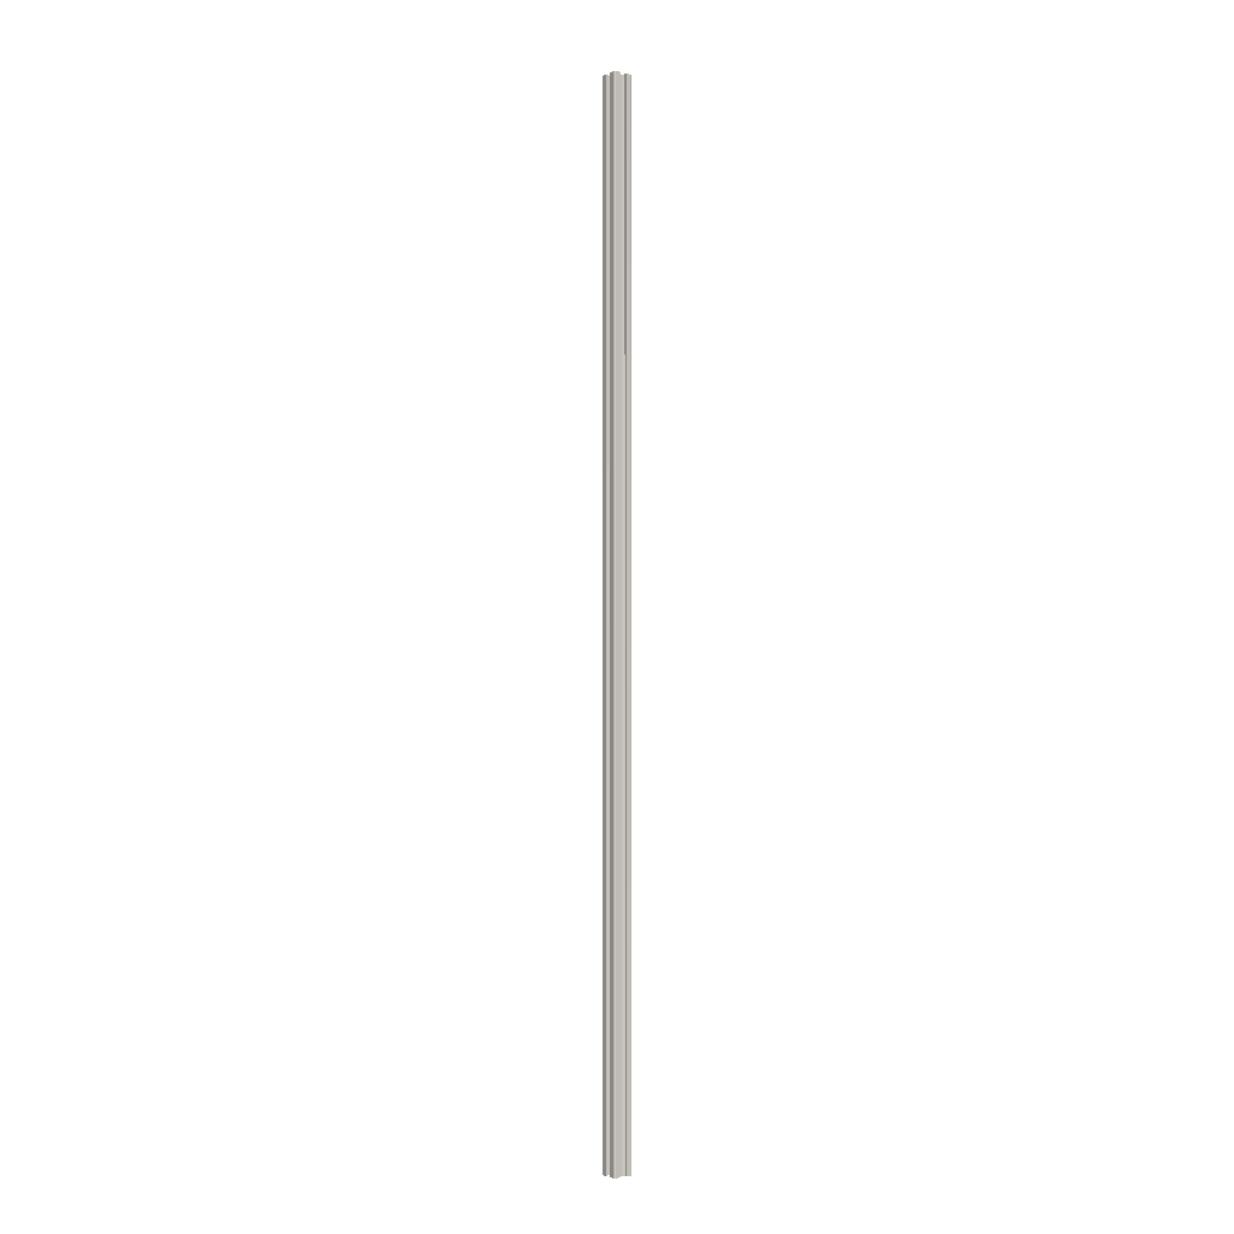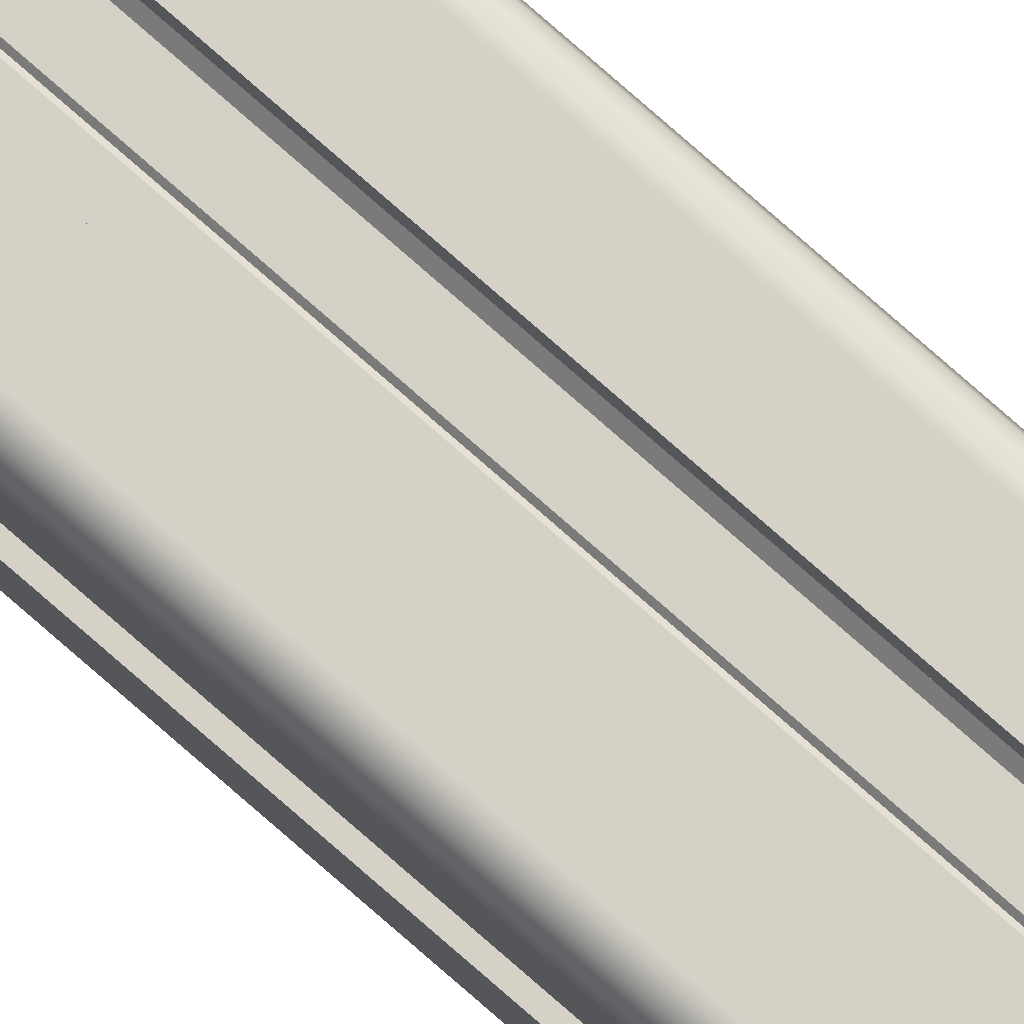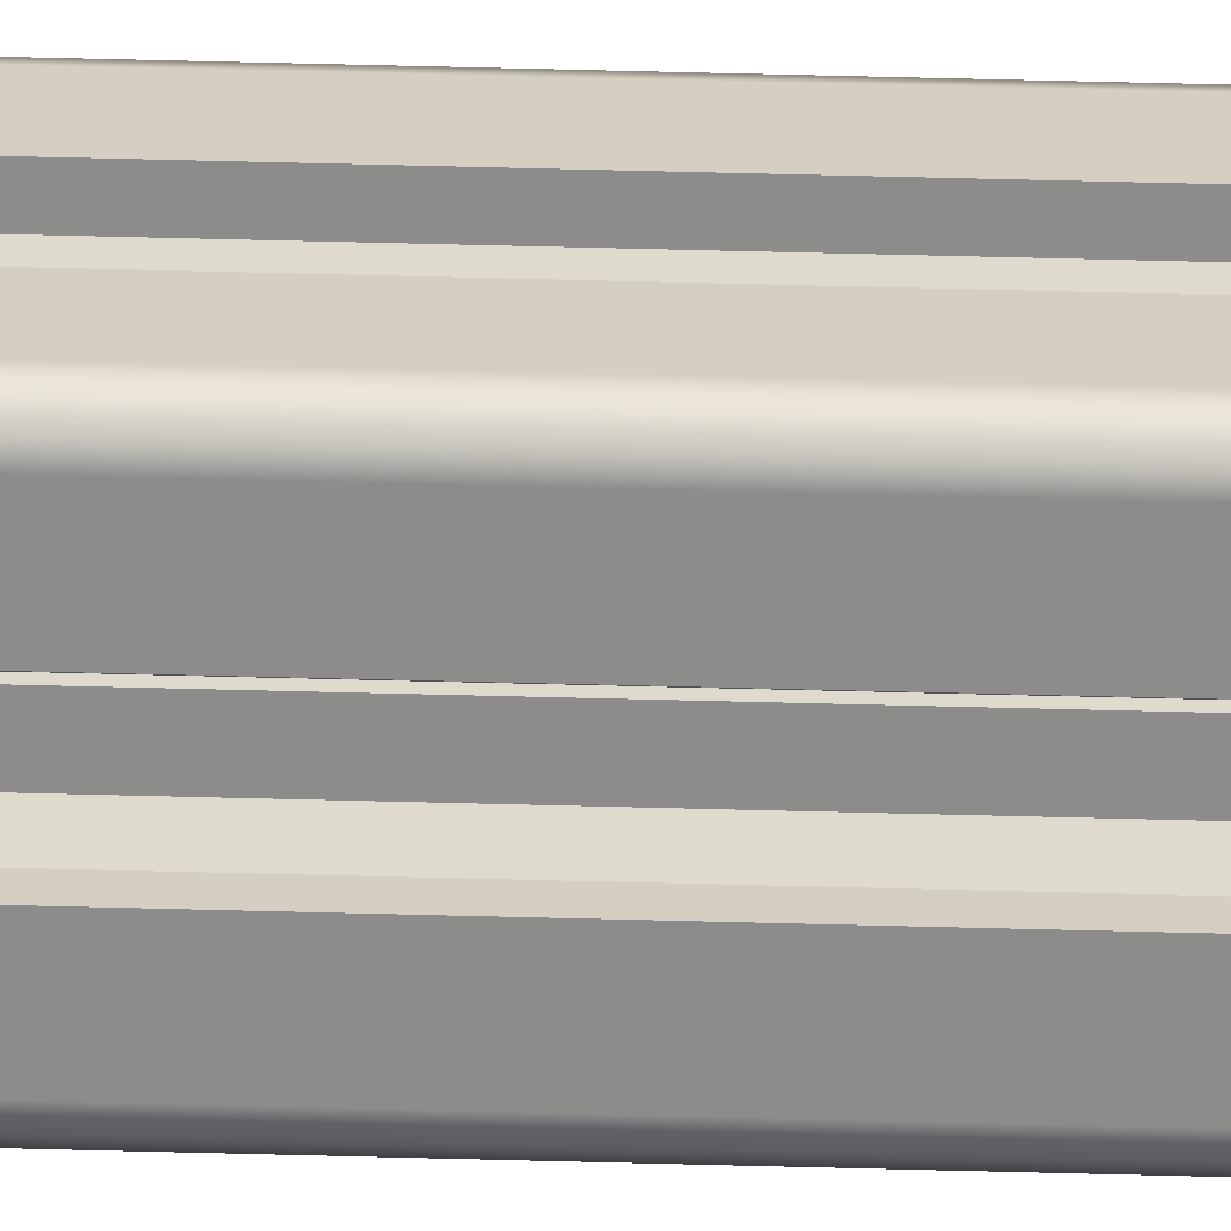
<metadata>
{"format":"obj","ext":"obj","renderer":"f3d","projection":"perspective","resolution":1024,"background":"white","views":[{"elev":-3.4,"azim":-126.2,"up":"+Z"},{"elev":79.7,"azim":-48.9,"up":"+Y"},{"elev":25.5,"azim":93.1,"up":"+Y"}]}
</metadata>
<code>
v -0.21 -2.572e-17 -100
v -0.06489 0.1997 -100
v 0.1699 0.1234 -100
v 0.1699 -0.1234 -100
v -0.06489 -0.1997 -100
v -0.21 -2.572e-17 0
v -0.06489 -0.1997 0
v 0.1699 -0.1234 0
v 0.1699 0.1234 0
v -0.06489 0.1997 0
v -0.21 -2.572e-17 -100
v -0.21 -2.572e-17 0
v -0.6 0.8 0
v -0.6 0.7 0
v -0.6 0.7 -100
v -0.6 0.8 -100
v -0.3 0.8 0
v -0.6 0.8 0
v -0.6 0.8 -100
v -0.3 0.8 -100
v -0.3 1 0
v -0.3 0.8 0
v -0.3 0.8 -100
v -0.3 1 -100
v -0.8 1 0
v -0.3 1 0
v -0.3 1 -100
v -0.8 1 -100
v -1 0.8 0
v -0.9732 0.9 0
v -0.9 0.9732 0
v -0.8 1 0
v -0.8 1 -100
v -0.9 0.9732 -100
v -0.9732 0.9 -100
v -1 0.8 -100
v -1 0.3 0
v -1 0.8 0
v -1 0.8 -100
v -1 0.3 -100
v -0.8 0.3 0
v -1 0.3 0
v -1 0.3 -100
v -0.8 0.3 -100
v -0.8 0.6 0
v -0.8 0.3 0
v -0.8 0.3 -100
v -0.8 0.6 -100
v -0.7 0.6 0
v -0.8 0.6 0
v -0.8 0.6 -100
v -0.7 0.6 -100
v -0.4 0.3 0
v -0.7 0.6 0
v -0.7 0.6 -100
v -0.4 0.3 -100
v -0.4 0.02247 0
v -0.4 0.3 0
v -0.4 0.3 -100
v -0.4 0.02247 -100
v -0.3775 1.116e-16 0
v -0.4 0.02247 0
v -0.4 0.02247 -100
v -0.3775 1.116e-16 -100
v -0.4 -0.02247 0
v -0.3775 1.116e-16 0
v -0.3775 1.116e-16 -100
v -0.4 -0.02247 -100
v -0.4 -0.3 0
v -0.4 -0.02247 0
v -0.4 -0.02247 -100
v -0.4 -0.3 -100
v -0.7 -0.6 0
v -0.4 -0.3 0
v -0.4 -0.3 -100
v -0.7 -0.6 -100
v -0.8 -0.6 0
v -0.7 -0.6 0
v -0.7 -0.6 -100
v -0.8 -0.6 -100
v -0.8 -0.3 0
v -0.8 -0.6 0
v -0.8 -0.6 -100
v -0.8 -0.3 -100
v -1 -0.3 0
v -0.8 -0.3 0
v -0.8 -0.3 -100
v -1 -0.3 -100
v -1 -0.8 0
v -1 -0.3 0
v -1 -0.3 -100
v -1 -0.8 -100
v -0.8 -1 0
v -0.9 -0.9732 0
v -0.9732 -0.9 0
v -1 -0.8 0
v -1 -0.8 -100
v -0.9732 -0.9 -100
v -0.9 -0.9732 -100
v -0.8 -1 -100
v -0.3 -1 0
v -0.8 -1 0
v -0.8 -1 -100
v -0.3 -1 -100
v -0.3 -0.8 0
v -0.3 -1 0
v -0.3 -1 -100
v -0.3 -0.8 -100
v -0.6 -0.8 0
v -0.3 -0.8 0
v -0.3 -0.8 -100
v -0.6 -0.8 -100
v -0.6 -0.7 0
v -0.6 -0.8 0
v -0.6 -0.8 -100
v -0.6 -0.7 -100
v -0.3 -0.4 0
v -0.6 -0.7 0
v -0.6 -0.7 -100
v -0.3 -0.4 -100
v -0.02247 -0.4 0
v -0.3 -0.4 0
v -0.3 -0.4 -100
v -0.02247 -0.4 -100
v -7.399e-17 -0.3775 0
v -0.02247 -0.4 0
v -0.02247 -0.4 -100
v -8.327e-17 -0.3775 -100
v 0.02247 -0.4 0
v -7.399e-17 -0.3775 0
v -8.327e-17 -0.3775 -100
v 0.02247 -0.4 -100
v 0.3 -0.4 0
v 0.02247 -0.4 0
v 0.02247 -0.4 -100
v 0.3 -0.4 -100
v 0.6 -0.7 0
v 0.3 -0.4 0
v 0.3 -0.4 -100
v 0.6 -0.7 -100
v 0.6 -0.8 0
v 0.6 -0.7 0
v 0.6 -0.7 -100
v 0.6 -0.8 -100
v 0.3 -0.8 0
v 0.6 -0.8 0
v 0.6 -0.8 -100
v 0.3 -0.8 -100
v 0.3 -1 0
v 0.3 -0.8 0
v 0.3 -0.8 -100
v 0.3 -1 -100
v 0.8 -1 0
v 0.3 -1 0
v 0.3 -1 -100
v 0.8 -1 -100
v 1 -0.8 0
v 0.9732 -0.9 0
v 0.9 -0.9732 0
v 0.8 -1 0
v 0.8 -1 -100
v 0.9 -0.9732 -100
v 0.9732 -0.9 -100
v 1 -0.8 -100
v 1 -0.3 0
v 1 -0.8 0
v 1 -0.8 -100
v 1 -0.3 -100
v 0.8 -0.3 0
v 1 -0.3 0
v 1 -0.3 -100
v 0.8 -0.3 -100
v 0.8 -0.6 0
v 0.8 -0.3 0
v 0.8 -0.3 -100
v 0.8 -0.6 -100
v 0.7 -0.6 0
v 0.8 -0.6 0
v 0.8 -0.6 -100
v 0.7 -0.6 -100
v 0.4 -0.3 0
v 0.7 -0.6 0
v 0.7 -0.6 -100
v 0.4 -0.3 -100
v 0.4 -0.02247 0
v 0.4 -0.3 0
v 0.4 -0.3 -100
v 0.4 -0.02247 -100
v 0.3775 -1.116e-16 0
v 0.4 -0.02247 0
v 0.4 -0.02247 -100
v 0.3775 -1.116e-16 -100
v 0.4 0.02247 0
v 0.3775 -1.116e-16 0
v 0.3775 -1.116e-16 -100
v 0.4 0.02247 -100
v 0.4 0.3 0
v 0.4 0.02247 0
v 0.4 0.02247 -100
v 0.4 0.3 -100
v 0.7 0.6 0
v 0.4 0.3 0
v 0.4 0.3 -100
v 0.7 0.6 -100
v 0.8 0.6 0
v 0.7 0.6 0
v 0.7 0.6 -100
v 0.8 0.6 -100
v 0.8 0.3 0
v 0.8 0.6 0
v 0.8 0.6 -100
v 0.8 0.3 -100
v 1 0.3 0
v 0.8 0.3 0
v 0.8 0.3 -100
v 1 0.3 -100
v 1 0.8 0
v 1 0.3 0
v 1 0.3 -100
v 1 0.8 -100
v 0.8 1 0
v 0.9 0.9732 0
v 0.9732 0.9 0
v 1 0.8 0
v 1 0.8 -100
v 0.9732 0.9 -100
v 0.9 0.9732 -100
v 0.8 1 -100
v 0.3 1 0
v 0.8 1 0
v 0.8 1 -100
v 0.3 1 -100
v 0.3 0.8 0
v 0.3 1 0
v 0.3 1 -100
v 0.3 0.8 -100
v 0.6 0.8 0
v 0.3 0.8 0
v 0.3 0.8 -100
v 0.6 0.8 -100
v 0.6 0.7 0
v 0.6 0.8 0
v 0.6 0.8 -100
v 0.6 0.7 -100
v 0.3 0.4 0
v 0.6 0.7 0
v 0.6 0.7 -100
v 0.3 0.4 -100
v 0.02247 0.4 0
v 0.3 0.4 0
v 0.3 0.4 -100
v 0.02247 0.4 -100
v 2.776e-17 0.3775 0
v 0.02247 0.4 0
v 0.02247 0.4 -100
v 2.776e-17 0.3775 -100
v -0.02247 0.4 0
v 2.776e-17 0.3775 0
v 2.776e-17 0.3775 -100
v -0.02247 0.4 -100
v -0.3 0.4 0
v -0.02247 0.4 0
v -0.02247 0.4 -100
v -0.3 0.4 -100
v -0.6 0.7 0
v -0.3 0.4 0
v -0.3 0.4 -100
v -0.6 0.7 -100
v -0.21 -2.572e-17 0
v -0.06489 0.1997 0
v 0.1699 0.1234 0
v 0.1699 -0.1234 0
v -0.06489 -0.1997 0
v -0.3 0.4 0
v -0.6 0.7 0
v -0.6 0.8 0
v -0.3 0.8 0
v -0.3 1 0
v -0.8 1 0
v -0.9 0.9732 0
v -0.9732 0.9 0
v -1 0.8 0
v -1 0.3 0
v -0.8 0.3 0
v -0.8 0.6 0
v -0.7 0.6 0
v -0.4 0.3 0
v -0.4 0.02247 0
v -0.3775 1.116e-16 0
v -0.4 -0.02247 0
v -0.4 -0.3 0
v -0.7 -0.6 0
v -0.8 -0.6 0
v -0.8 -0.3 0
v -1 -0.3 0
v -1 -0.8 0
v -0.9732 -0.9 0
v -0.9 -0.9732 0
v -0.8 -1 0
v -0.3 -1 0
v -0.3 -0.8 0
v -0.6 -0.8 0
v -0.6 -0.7 0
v -0.3 -0.4 0
v -0.02247 -0.4 0
v -7.399e-17 -0.3775 0
v 0.02247 -0.4 0
v 0.3 -0.4 0
v 0.6 -0.7 0
v 0.6 -0.8 0
v 0.3 -0.8 0
v 0.3 -1 0
v 0.8 -1 0
v 0.9 -0.9732 0
v 0.9732 -0.9 0
v 1 -0.8 0
v 1 -0.3 0
v 0.8 -0.3 0
v 0.8 -0.6 0
v 0.7 -0.6 0
v 0.4 -0.3 0
v 0.4 -0.02247 0
v 0.3775 -1.116e-16 0
v 0.4 0.02247 0
v 0.4 0.3 0
v 0.7 0.6 0
v 0.8 0.6 0
v 0.8 0.3 0
v 1 0.3 0
v 1 0.8 0
v 0.9732 0.9 0
v 0.9 0.9732 0
v 0.8 1 0
v 0.3 1 0
v 0.3 0.8 0
v 0.6 0.8 0
v 0.6 0.7 0
v 0.3 0.4 0
v 0.02247 0.4 0
v 2.776e-17 0.3775 0
v -0.02247 0.4 0
v -0.21 -2.572e-17 -100
v -0.06489 -0.1997 -100
v 0.1699 -0.1234 -100
v 0.1699 0.1234 -100
v -0.06489 0.1997 -100
v -0.6 0.7 -100
v -0.3 0.4 -100
v -0.02247 0.4 -100
v 2.776e-17 0.3775 -100
v 0.02247 0.4 -100
v 0.3 0.4 -100
v 0.6 0.7 -100
v 0.6 0.8 -100
v 0.3 0.8 -100
v 0.3 1 -100
v 0.8 1 -100
v 0.9 0.9732 -100
v 0.9732 0.9 -100
v 1 0.8 -100
v 1 0.3 -100
v 0.8 0.3 -100
v 0.8 0.6 -100
v 0.7 0.6 -100
v 0.4 0.3 -100
v 0.4 0.02247 -100
v 0.3775 -1.116e-16 -100
v 0.4 -0.02247 -100
v 0.4 -0.3 -100
v 0.7 -0.6 -100
v 0.8 -0.6 -100
v 0.8 -0.3 -100
v 1 -0.3 -100
v 1 -0.8 -100
v 0.9732 -0.9 -100
v 0.9 -0.9732 -100
v 0.8 -1 -100
v 0.3 -1 -100
v 0.3 -0.8 -100
v 0.6 -0.8 -100
v 0.6 -0.7 -100
v 0.3 -0.4 -100
v 0.02247 -0.4 -100
v -8.327e-17 -0.3775 -100
v -0.02247 -0.4 -100
v -0.3 -0.4 -100
v -0.6 -0.7 -100
v -0.6 -0.8 -100
v -0.3 -0.8 -100
v -0.3 -1 -100
v -0.8 -1 -100
v -0.9 -0.9732 -100
v -0.9732 -0.9 -100
v -1 -0.8 -100
v -1 -0.3 -100
v -0.8 -0.3 -100
v -0.8 -0.6 -100
v -0.7 -0.6 -100
v -0.4 -0.3 -100
v -0.4 -0.02247 -100
v -0.3775 1.116e-16 -100
v -0.4 0.02247 -100
v -0.4 0.3 -100
v -0.7 0.6 -100
v -0.8 0.6 -100
v -0.8 0.3 -100
v -1 0.3 -100
v -1 0.8 -100
v -0.9732 0.9 -100
v -0.9 0.9732 -100
v -0.8 1 -100
v -0.3 1 -100
v -0.3 0.8 -100
v -0.6 0.8 -100
g b8fc6cee-e2a4-11ea-a0da-54bf646e7e1f
f 2 10 1
f 1 10 12
f 11 6 5
f 5 6 7
f 5 7 4
f 4 7 8
f 4 8 3
f 3 8 9
f 3 9 2
f 2 9 10
g b8feb6f4-e2a4-11ea-b0fd-54bf646e7e1f
f 13 14 16
f 16 14 15
g b90127f4-e2a4-11ea-905a-54bf646e7e1f
f 17 18 20
f 20 18 19
g b90371f0-e2a4-11ea-a8e5-54bf646e7e1f
f 21 22 24
f 24 22 23
g b90594ca-e2a4-11ea-8848-54bf646e7e1f
f 25 26 28
f 28 26 27
g b9179668-e2a4-11ea-9e4c-54bf646e7e1f
f 36 29 35
f 35 29 30
f 35 30 31
f 32 33 31
f 31 33 34
f 31 34 35
g b92048fe-e2a4-11ea-a7ef-54bf646e7e1f
f 37 38 40
f 40 38 39
g b9279c18-e2a4-11ea-8deb-54bf646e7e1f
f 41 42 44
f 44 42 43
g b92c2ffe-e2a4-11ea-9bc9-54bf646e7e1f
f 45 46 48
f 48 46 47
g b92f6454-e2a4-11ea-b921-54bf646e7e1f
f 49 50 52
f 52 50 51
g b9364234-e2a4-11ea-9b89-54bf646e7e1f
f 53 54 56
f 56 54 55
g b93afd2c-e2a4-11ea-9dc7-54bf646e7e1f
f 57 58 60
f 60 58 59
g b959d00c-e2a4-11ea-85f2-54bf646e7e1f
f 61 62 64
f 64 62 63
g b95da0ae-e2a4-11ea-a3bc-54bf646e7e1f
f 65 66 68
f 68 66 67
g b9614a30-e2a4-11ea-adba-54bf646e7e1f
f 69 70 72
f 72 70 71
g b964a5a2-e2a4-11ea-9a24-54bf646e7e1f
f 73 74 76
f 76 74 75
g b9682874-e2a4-11ea-97d4-54bf646e7e1f
f 77 78 80
f 80 78 79
g b96b83b6-e2a4-11ea-8421-54bf646e7e1f
f 81 82 84
f 84 82 83
g b97f3306-e2a4-11ea-908e-54bf646e7e1f
f 85 86 88
f 88 86 87
g b982193e-e2a4-11ea-8a54-54bf646e7e1f
f 89 90 92
f 92 90 91
g b984ff80-e2a4-11ea-af78-54bf646e7e1f
f 100 93 99
f 99 93 94
f 99 94 95
f 96 97 95
f 95 97 98
f 95 98 99
g b987be9c-e2a4-11ea-b54f-54bf646e7e1f
f 101 102 104
f 104 102 103
g b98acc00-e2a4-11ea-9372-54bf646e7e1f
f 105 106 108
f 108 106 107
g b98dd936-e2a4-11ea-b942-54bf646e7e1f
f 109 110 112
f 112 110 111
g b990e6be-e2a4-11ea-891b-54bf646e7e1f
f 113 114 116
f 116 114 115
g b9a6b85c-e2a4-11ea-b6fa-54bf646e7e1f
f 117 118 120
f 120 118 119
g b9aa3ac6-e2a4-11ea-a8c2-54bf646e7e1f
f 121 122 124
f 124 122 123
g b9ad9630-e2a4-11ea-b58e-54bf646e7e1f
f 125 126 128
f 128 126 127
g b9b0f198-e2a4-11ea-a4de-54bf646e7e1f
f 129 130 132
f 132 130 131
g b9b4741a-e2a4-11ea-8afe-54bf646e7e1f
f 133 134 136
f 136 134 135
g b9b8b9f4-e2a4-11ea-90d1-54bf646e7e1f
f 137 138 140
f 140 138 139
g b9bd9c06-e2a4-11ea-8f92-54bf646e7e1f
f 141 142 144
f 144 142 143
g b9d2aafa-e2a4-11ea-ab26-54bf646e7e1f
f 145 146 148
f 148 146 147
g b9d6c9a6-e2a4-11ea-90f4-54bf646e7e1f
f 149 150 152
f 152 150 151
g b9da7334-e2a4-11ea-a5a9-54bf646e7e1f
f 153 154 156
f 156 154 155
g b9de6ae6-e2a4-11ea-bce1-54bf646e7e1f
f 164 157 163
f 163 157 158
f 163 158 159
f 160 161 159
f 159 161 162
f 159 162 163
g b9e2629a-e2a4-11ea-8f79-54bf646e7e1f
f 165 166 168
f 168 166 167
g b9e71d9a-e2a4-11ea-a857-54bf646e7e1f
f 169 170 172
f 172 170 171
g b9fd64a4-e2a4-11ea-93e9-54bf646e7e1f
f 173 174 176
f 176 174 175
g ba01f89a-e2a4-11ea-9071-54bf646e7e1f
f 177 178 180
f 180 178 179
g ba06658c-e2a4-11ea-aea7-54bf646e7e1f
f 181 182 184
f 184 182 183
g ba0ad276-e2a4-11ea-a881-54bf646e7e1f
f 185 186 188
f 188 186 187
g ba0ef16e-e2a4-11ea-b294-54bf646e7e1f
f 189 190 192
f 192 190 191
g ba150bba-e2a4-11ea-b8e0-54bf646e7e1f
f 193 194 196
f 196 194 195
g ba199fd2-e2a4-11ea-aabf-54bf646e7e1f
f 197 198 200
f 200 198 199
g ba2f98be-e2a4-11ea-a4bb-54bf646e7e1f
f 201 202 204
f 204 202 203
g ba342cae-e2a4-11ea-933a-54bf646e7e1f
f 205 206 208
f 208 206 207
g ba38998c-e2a4-11ea-8097-54bf646e7e1f
f 209 210 212
f 212 210 211
g ba3cb84c-e2a4-11ea-bb2a-54bf646e7e1f
f 213 214 216
f 216 214 215
g ba40fdfa-e2a4-11ea-b4f7-54bf646e7e1f
f 217 218 220
f 220 218 219
g ba44f5b6-e2a4-11ea-9333-54bf646e7e1f
f 228 221 227
f 227 221 222
f 227 222 223
f 224 225 223
f 223 225 226
f 223 226 227
g ba5b3d24-e2a4-11ea-aed2-54bf646e7e1f
f 229 230 232
f 232 230 231
g ba601f2c-e2a4-11ea-a1e7-54bf646e7e1f
f 233 234 236
f 236 234 235
g ba64da28-e2a4-11ea-98a2-54bf646e7e1f
f 237 238 240
f 240 238 239
g ba69bc36-e2a4-11ea-bcc1-54bf646e7e1f
f 241 242 244
f 244 242 243
g ba6ec54c-e2a4-11ea-9247-54bf646e7e1f
f 245 246 248
f 248 246 247
g ba73a762-e2a4-11ea-bbd5-54bf646e7e1f
f 249 250 252
f 252 250 251
g ba78fea4-e2a4-11ea-b6bc-54bf646e7e1f
f 253 254 256
f 256 254 255
g ba8fe214-e2a4-11ea-8017-54bf646e7e1f
f 257 258 260
f 260 258 259
g ba969908-e2a4-11ea-b566-54bf646e7e1f
f 261 262 264
f 264 262 263
g ba9c657a-e2a4-11ea-b191-54bf646e7e1f
f 265 266 268
f 268 266 267
g baa31c50-e2a4-11ea-821b-54bf646e7e1f
f 270 287 269
f 269 287 288
f 269 288 289
f 271 340 270
f 270 340 341
f 270 341 274
f 272 323 271
f 271 323 324
f 271 324 325
f 273 306 272
f 272 306 307
f 272 307 308
f 269 291 273
f 273 291 304
f 273 304 305
f 275 286 274
f 274 286 287
f 274 287 270
f 286 275 285
f 285 275 276
f 285 276 282
f 282 276 281
f 281 276 280
f 280 276 279
f 279 276 278
f 278 276 277
f 282 283 285
f 285 283 284
f 289 290 269
f 269 290 291
f 291 292 304
f 304 292 303
f 303 292 293
f 303 293 302
f 302 293 296
f 302 296 297
f 294 295 293
f 293 295 296
f 297 298 302
f 302 298 299
f 302 299 300
f 300 301 302
f 305 306 273
f 309 320 308
f 308 320 321
f 308 321 272
f 272 321 322
f 272 322 323
f 320 309 319
f 319 309 310
f 319 310 316
f 316 310 315
f 315 310 314
f 314 310 313
f 313 310 312
f 312 310 311
f 316 317 319
f 319 317 318
f 271 325 338
f 338 325 326
f 338 326 337
f 337 326 327
f 337 327 336
f 336 327 330
f 336 330 331
f 328 329 327
f 327 329 330
f 331 332 336
f 336 332 333
f 336 333 334
f 334 335 336
f 338 339 271
f 271 339 340
g baaa9670-e2a4-11ea-b14f-54bf646e7e1f
f 343 399 342
f 342 399 400
f 342 400 401
f 344 384 343
f 343 384 385
f 343 385 386
f 345 367 344
f 344 367 368
f 344 368 369
f 346 350 345
f 345 350 351
f 345 351 352
f 342 403 346
f 346 403 348
f 346 348 349
f 348 404 347
f 347 404 405
f 347 405 414
f 414 405 408
f 414 408 409
f 349 350 346
f 353 364 352
f 352 364 365
f 352 365 345
f 345 365 366
f 345 366 367
f 364 353 363
f 363 353 354
f 363 354 360
f 360 354 359
f 359 354 358
f 358 354 357
f 357 354 356
f 356 354 355
f 360 361 363
f 363 361 362
f 344 369 382
f 382 369 370
f 382 370 381
f 381 370 371
f 381 371 380
f 380 371 374
f 380 374 375
f 372 373 371
f 371 373 374
f 375 376 380
f 380 376 377
f 380 377 378
f 378 379 380
f 382 383 344
f 344 383 384
f 387 398 386
f 386 398 399
f 386 399 343
f 398 387 397
f 397 387 388
f 397 388 394
f 394 388 393
f 393 388 392
f 392 388 391
f 391 388 390
f 390 388 389
f 394 395 397
f 397 395 396
f 401 402 342
f 342 402 403
f 403 404 348
f 406 407 405
f 405 407 408
f 409 410 414
f 414 410 411
f 414 411 412
f 412 413 414

</code>
